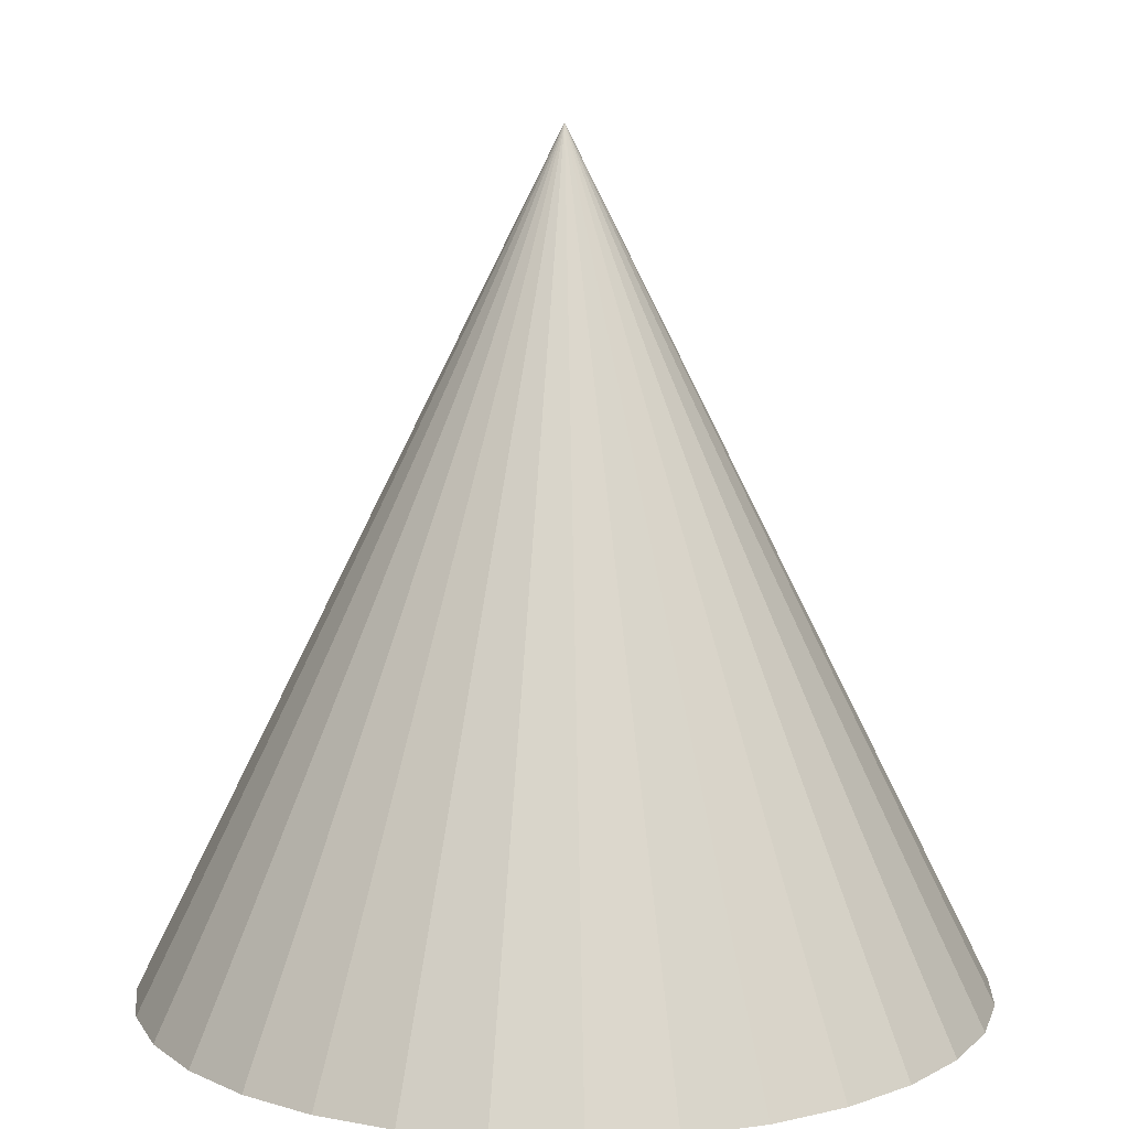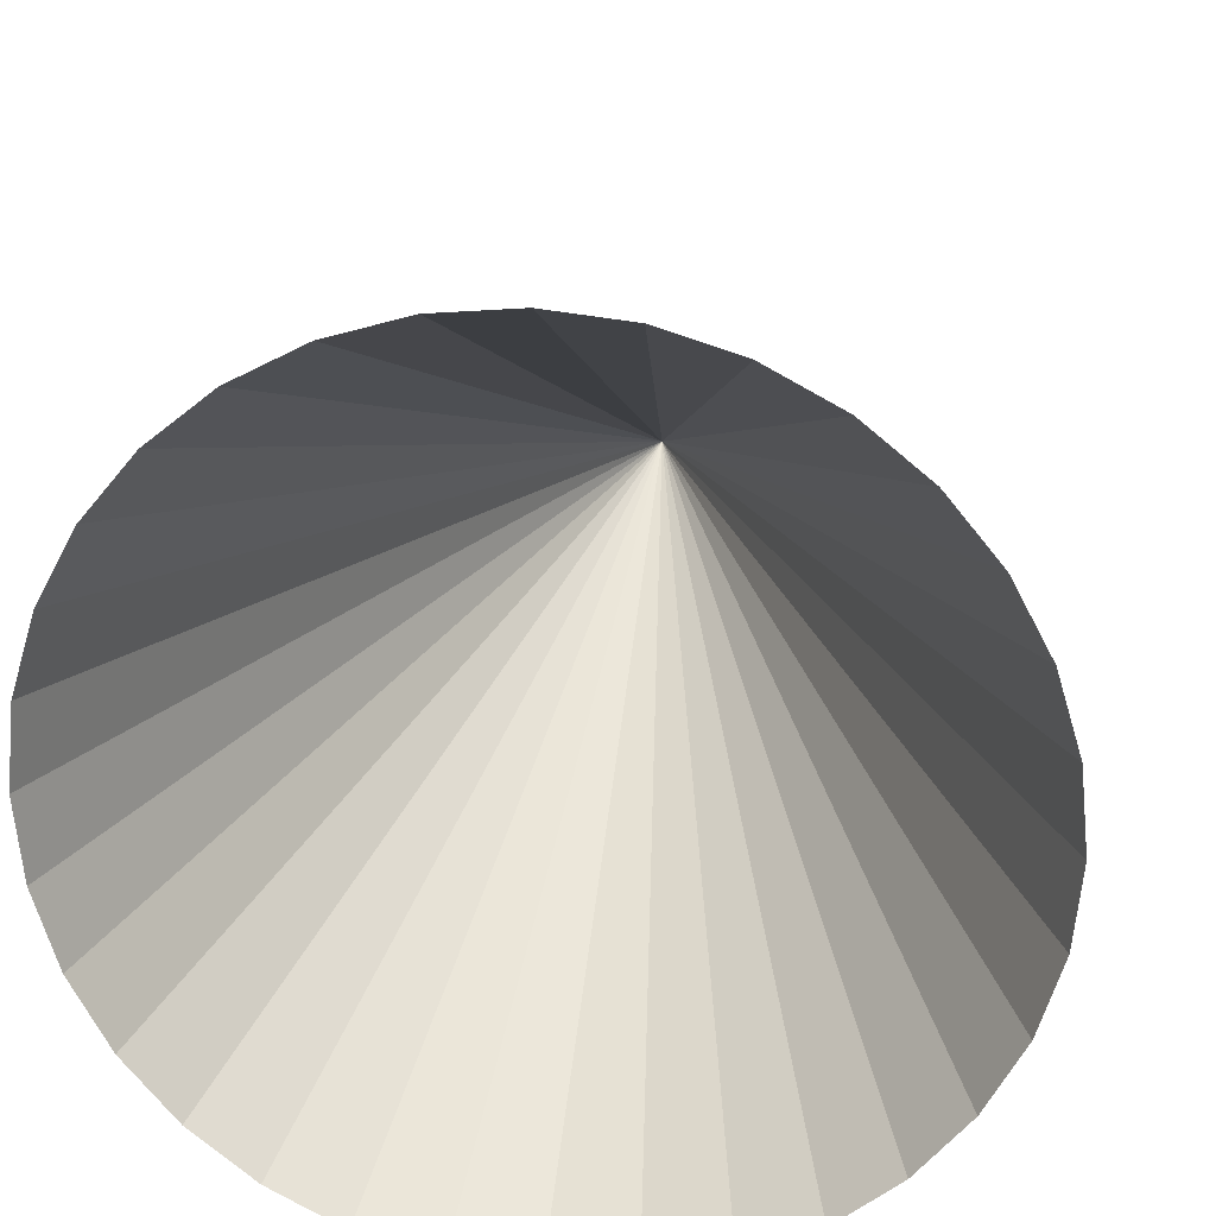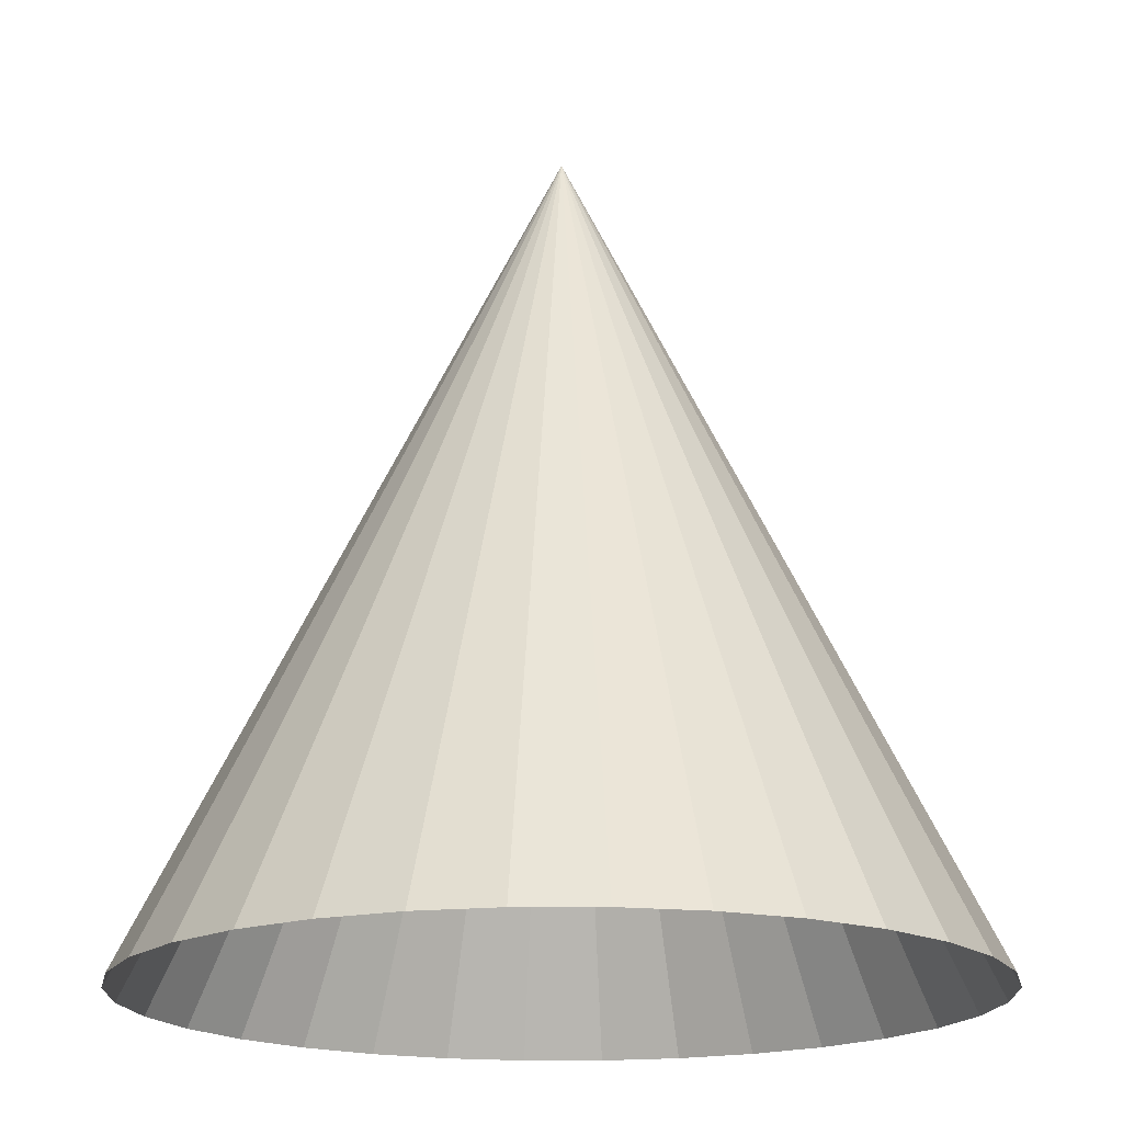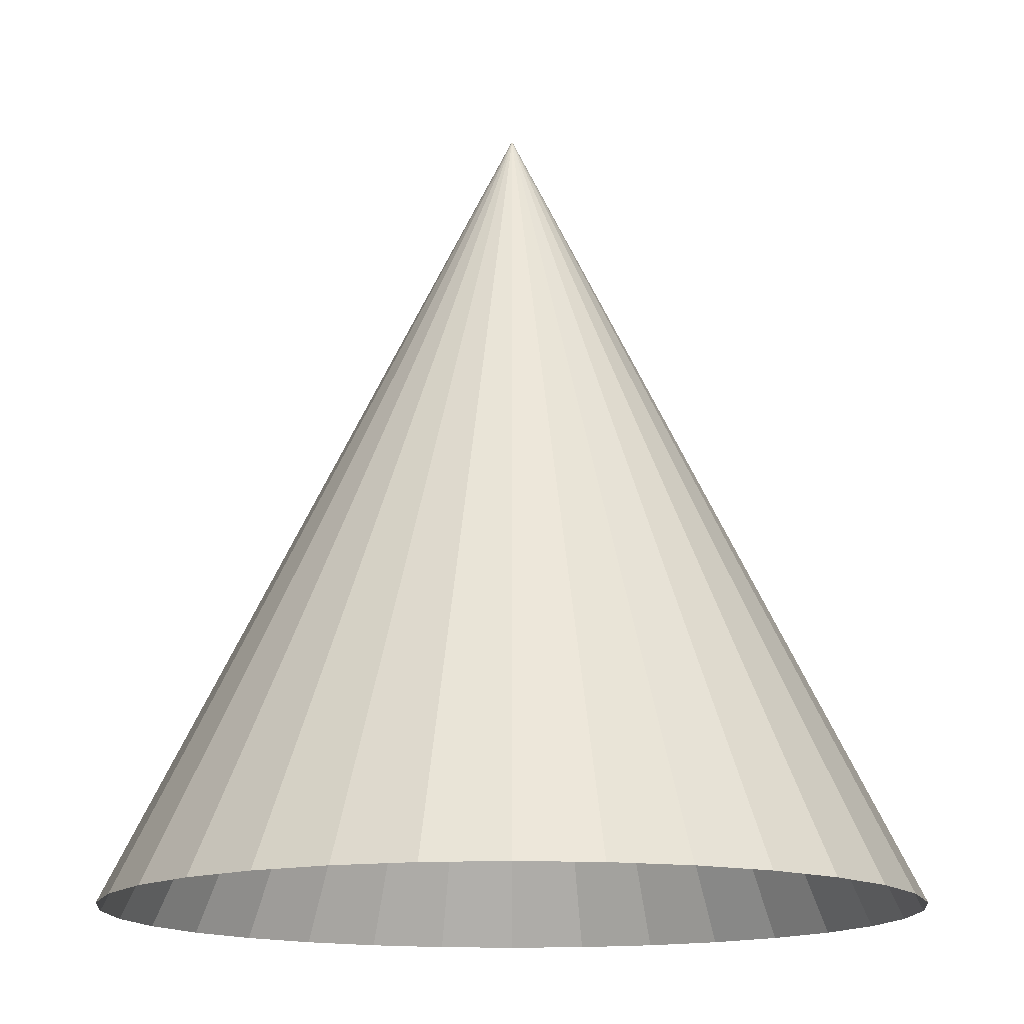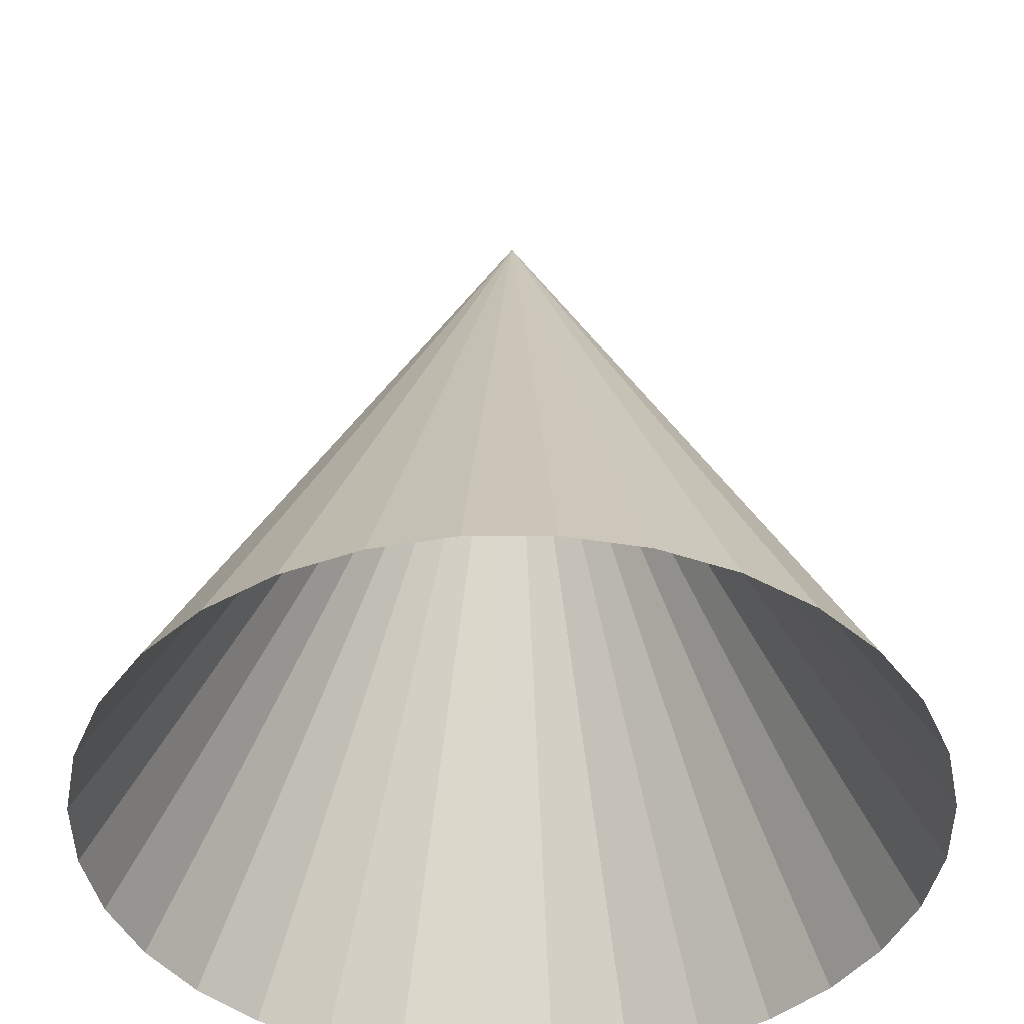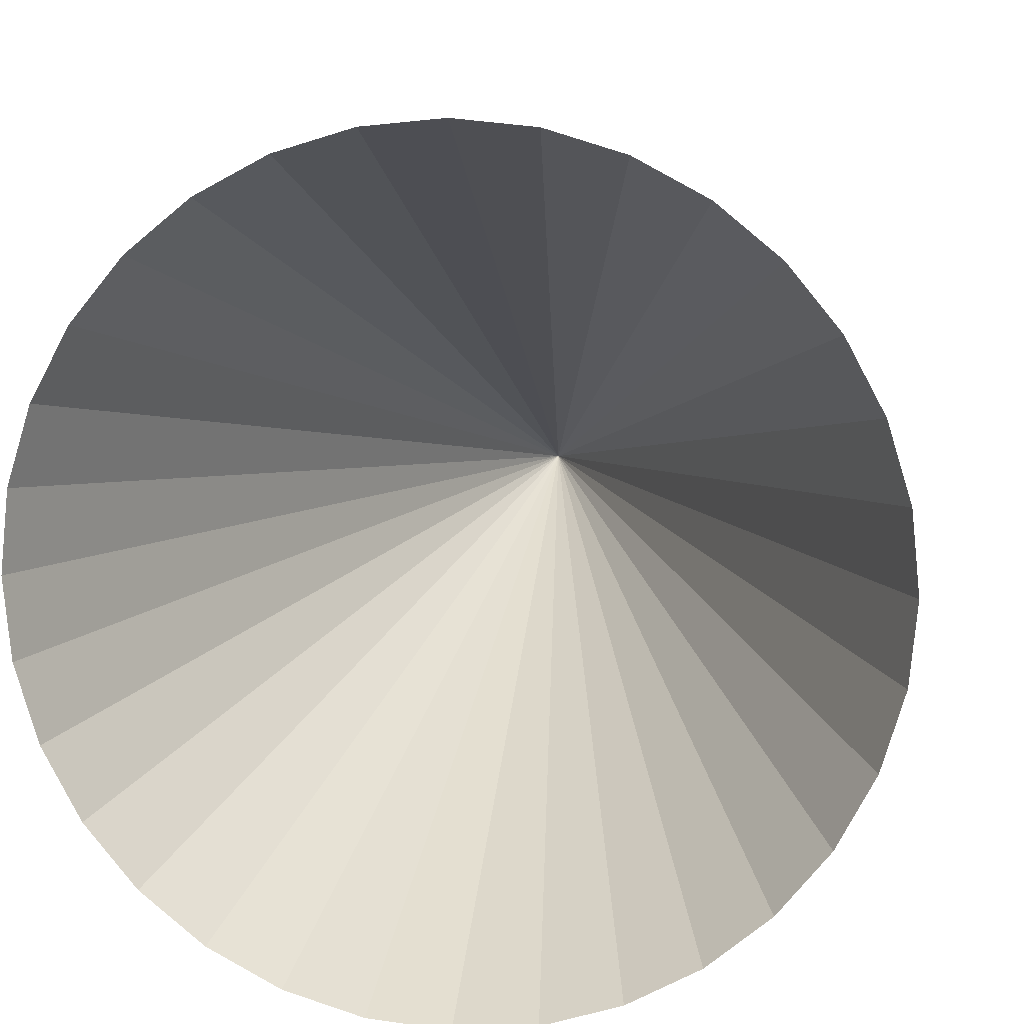
<metadata>
{"format":"obj","ext":"obj","renderer":"f3d","projection":"perspective","resolution":1024,"background":"white","views":[{"elev":10.1,"azim":-148.6,"up":"+Y"},{"elev":23.9,"azim":7.5,"up":"+Z"},{"elev":-17.9,"azim":174.6,"up":"+Y"},{"elev":-14.4,"azim":-90.0,"up":"+Y"},{"elev":-43.2,"azim":-95.3,"up":"+Y"},{"elev":9.4,"azim":7.7,"up":"+Z"}]}
</metadata>
<code>
o Cone
v 0  -1 -1
v 0   1  0
v 0.1951  -1 -0.9808
v 0.3827  -1 -0.9239
v 0.5556  -1 -0.8315
v 0.7071  -1 -0.7071
v 0.8315  -1 -0.5556
v 0.9239  -1 -0.3827
v 0.9808  -1 -0.1951
v 1  -1 -0
v 0.9808  -1  0.1951
v 0.9239  -1  0.3827
v 0.8315  -1  0.5556
v 0.7071  -1  0.7071
v 0.5556  -1  0.8315
v 0.3827  -1  0.9239
v 0.1951  -1  0.9808
v -0 -1  1
v -0.1951 -1  0.9808
v -0.3827 -1  0.9239
v -0.5556 -1  0.8315
v -0.7071 -1  0.7071
v -0.8315 -1  0.5556
v -0.9239 -1  0.3827
v -0.9808 -1  0.1951
v -1 -1 -1e-06
v -0.9808 -1 -0.1951
v -0.9239 -1 -0.3827
v -0.8315 -1 -0.5556
v -0.7071 -1 -0.7071
v -0.5556 -1 -0.8315
v -0.3827 -1 -0.9239
v -0.1951 -1 -0.9808
f 32 2 33
f 1 2 3
f 31 2 32
f 30 2 31
f 29 2 30
f 28 2 29
f 27 2 28
f 26 2 27
f 25 2 26
f 24 2 25
f 23 2 24
f 22 2 23
f 21 2 22
f 20 2 21
f 19 2 20
f 18 2 19
f 17 2 18
f 16 2 17
f 15 2 16
f 14 2 15
f 13 2 14
f 12 2 13
f 11 2 12
f 10 2 11
f 9 2 10
f 8 2 9
f 7 2 8
f 6 2 7
f 5 2 6
f 4 2 5
f 33 2 1
f 3 2 4

</code>
